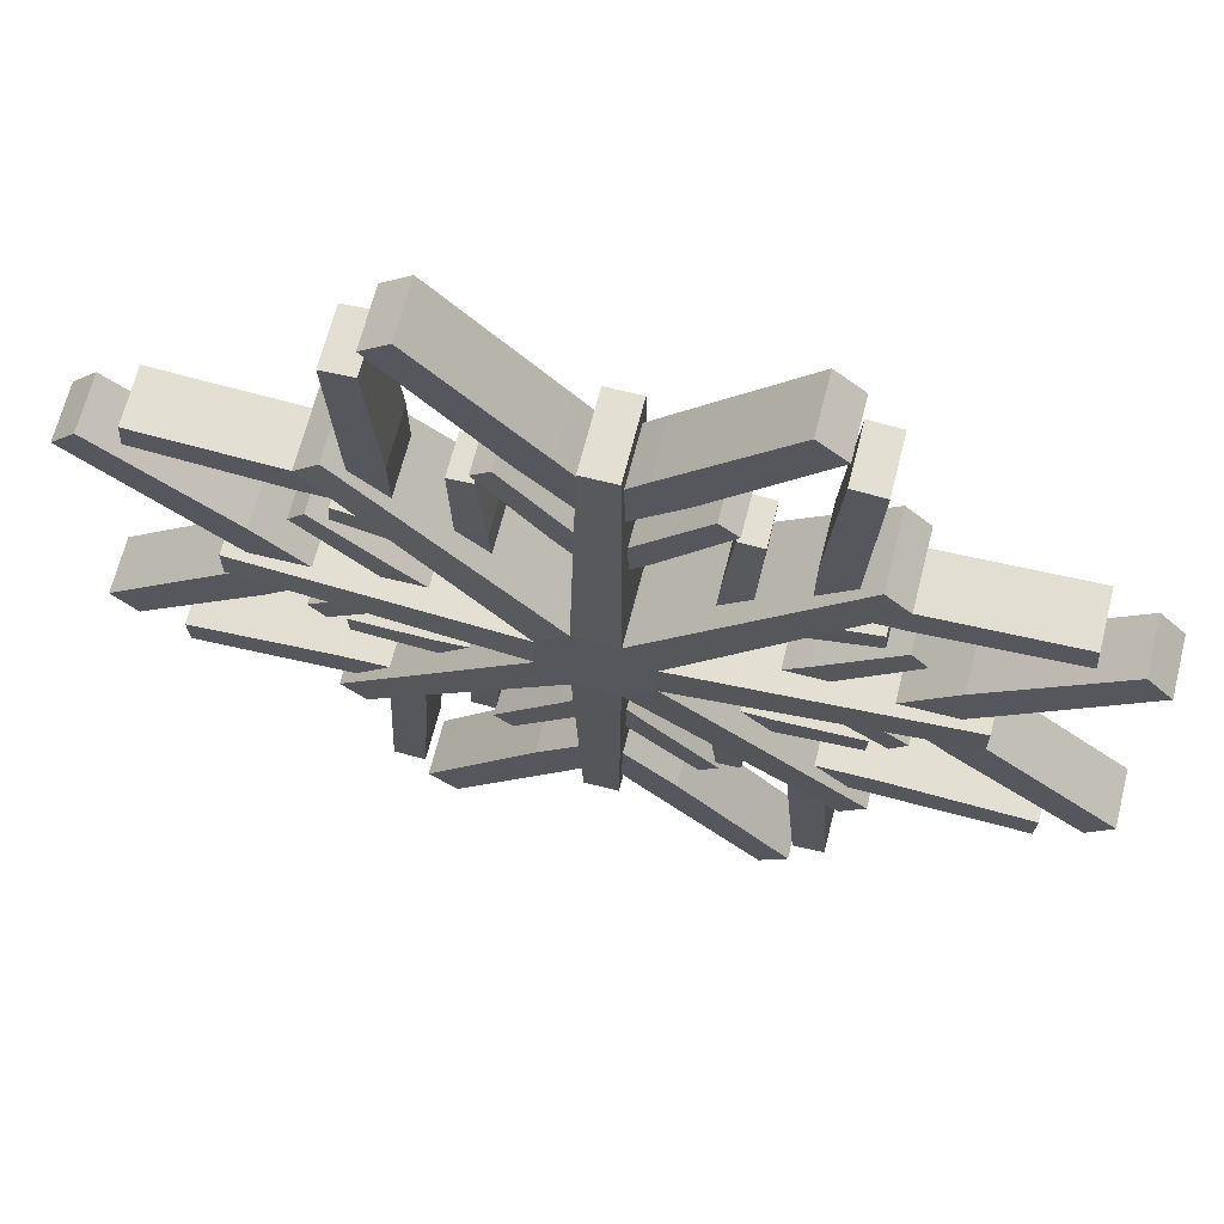
<metadata>
{"format":"obj","ext":"obj","renderer":"f3d","projection":"perspective","resolution":1024,"background":"white","views":[{"elev":66.8,"azim":-165.8,"up":"+Y"}]}
</metadata>
<code>
o Snowflake1_Cube.044
v 0.02144 0.052 0.05042
v 0.01665 0.323 0.0371
v 0.02144 0.052 -0.05042
v 0.01665 0.323 -0.0371
v -0.02161 0.05194 0.05042
v -0.01679 0.323 0.0371
v -0.02161 0.05194 -0.05042
v -0.01679 0.323 -0.0371
v -0.05194 -0.02161 0.05042
v -0.2402 -0.2167 0.0371
v -0.05194 -0.02161 -0.05042
v -0.2402 -0.2167 -0.0371
v -0.02144 -0.052 0.05042
v -0.2166 -0.2403 0.0371
v -0.02144 -0.052 -0.05042
v -0.2166 -0.2403 -0.0371
v -0.01665 -0.323 0.0371
v -0.01665 -0.323 -0.0371
v 0.02161 -0.05194 0.05042
v 0.01679 -0.323 0.0371
v 0.02161 -0.05194 -0.05042
v 0.01679 -0.323 -0.0371
v 0.2167 -0.2402 0.0371
v 0.2167 -0.2402 -0.0371
v 0.052 -0.02144 0.05042
v 0.2403 -0.2166 0.0371
v 0.052 -0.02144 -0.05042
v 0.2403 -0.2166 -0.0371
v 0.323 -0.01665 0.0371
v 0.323 -0.01665 -0.0371
v 0.05194 0.02161 0.05042
v 0.323 0.01679 0.0371
v 0.05194 0.02161 -0.05042
v 0.323 0.01679 -0.0371
v 0.2402 0.2167 0.0371
v 0.2402 0.2167 -0.0371
v 0.2166 0.2403 0.0371
v 0.2166 0.2403 -0.0371
v -0.2167 0.2402 0.0371
v -0.2167 0.2402 -0.0371
v -0.052 0.02144 0.05042
v -0.2403 0.2166 0.0371
v -0.052 0.02144 -0.05042
v -0.2403 0.2166 -0.0371
v -0.323 0.01665 0.0371
v -0.323 0.01665 -0.0371
v -0.323 -0.01679 0.0371
v -0.323 -0.01679 -0.0371
v 0.1475 0.4476 0.02623
v 0.1475 0.4476 -0.0294
v 0.175 0.4236 -0.0294
v 0.175 0.4236 0.02623
v -0.1488 0.4472 0.02623
v -0.1488 0.4472 -0.0294
v -0.1762 0.4231 -0.0294
v -0.1762 0.4231 0.02623
v 0.03547 0.3226 0.02623
v 0.03547 0.3226 -0.0294
v 0.06614 0.2959 -0.0294
v 0.06614 0.2959 0.02623
v -0.007174 0.2738 -0.0294
v -0.007174 0.2738 0.02623
v 0.01273 0.2407 -0.0294
v 0.01273 0.2407 0.02623
v -0.03647 0.3225 0.02623
v -0.03647 0.3225 -0.0294
v -0.06705 0.2957 -0.0294
v -0.06705 0.2957 0.02623
v 0.006321 0.2739 -0.0294
v 0.006321 0.2739 0.02623
v -0.01348 0.2407 -0.0294
v -0.01348 0.2407 0.02623
v 0.2407 0.01314 0.02623
v 0.2407 0.01314 -0.0294
v 0.2739 -0.006711 0.02623
v 0.2739 -0.006711 -0.0294
v 0.2958 0.06663 0.02623
v 0.2958 0.06663 -0.0294
v 0.3226 0.03601 -0.0294
v 0.3226 0.03601 0.02623
v 0.2407 -0.01307 0.02623
v 0.2407 -0.01307 -0.0294
v 0.2739 0.006785 0.02623
v 0.2739 0.006785 -0.0294
v 0.2958 -0.06656 0.02623
v 0.2958 -0.06656 -0.0294
v 0.3226 -0.03593 -0.0294
v 0.3226 -0.03593 0.02623
v 0.4233 0.1756 0.02623
v 0.4233 0.1756 -0.0294
v 0.4474 0.1482 -0.0294
v 0.4474 0.1482 0.02623
v 0.4233 -0.1756 0.02623
v 0.4233 -0.1756 -0.0294
v 0.4474 -0.1481 -0.0294
v 0.4474 -0.1481 0.02623
v 0.2036 -0.3841 0.02623
v 0.2036 -0.3841 -0.0294
v 0.1732 -0.3859 -0.0294
v 0.1732 -0.3859 0.02623
v 0.3797 -0.2108 0.02623
v 0.3797 -0.2108 -0.0294
v 0.3819 -0.1804 -0.0294
v 0.3819 -0.1804 0.02623
v 0.1972 -0.2443 0.02623
v 0.1972 -0.2443 -0.0294
v 0.1633 -0.2463 -0.0294
v 0.1633 -0.2463 0.02623
v 0.1941 -0.1904 -0.0294
v 0.1941 -0.1904 0.02623
v 0.1629 -0.1823 -0.0294
v 0.1629 -0.1823 0.02623
v 0.24 -0.2023 0.02623
v 0.24 -0.2023 -0.0294
v 0.2425 -0.1684 -0.0294
v 0.2425 -0.1684 0.02623
v 0.1861 -0.1983 -0.0294
v 0.1861 -0.1983 0.02623
v 0.1785 -0.167 -0.0294
v 0.1785 -0.167 0.02623
v -0.3844 -0.203 0.02623
v -0.3844 -0.203 -0.0294
v -0.3861 -0.1727 -0.0294
v -0.3861 -0.1727 0.02623
v -0.2113 -0.3794 0.02623
v -0.2113 -0.3794 -0.0294
v -0.181 -0.3816 -0.0294
v -0.181 -0.3816 0.02623
v -0.2446 -0.1969 0.02623
v -0.2446 -0.1969 -0.0294
v -0.2465 -0.163 -0.0294
v -0.2465 -0.163 0.02623
v -0.1907 -0.1938 -0.0294
v -0.1907 -0.1938 0.02623
v -0.1825 -0.1627 -0.0294
v -0.1825 -0.1627 0.02623
v -0.2026 -0.2397 0.02623
v -0.2026 -0.2397 -0.0294
v -0.1687 -0.2422 -0.0294
v -0.1687 -0.2422 0.02623
v -0.1985 -0.1858 -0.0294
v -0.1985 -0.1858 0.02623
v -0.1672 -0.1783 -0.0294
v -0.1672 -0.1783 0.02623
v -0.446 0.1523 0.02623
v -0.446 0.1523 -0.0294
v -0.4217 0.1795 -0.0294
v -0.4217 0.1795 0.02623
v -0.4488 -0.144 0.02623
v -0.4488 -0.144 -0.0294
v -0.425 -0.1717 -0.0294
v -0.425 -0.1717 0.02623
v -0.3222 0.03894 0.02623
v -0.3222 0.03894 -0.0294
v -0.2951 0.06931 -0.0294
v -0.2951 0.06931 0.02623
v -0.2739 -0.004229 -0.0294
v -0.2739 -0.004229 0.02623
v -0.2406 0.01531 -0.0294
v -0.2406 0.01531 0.02623
v -0.3229 -0.03299 0.02623
v -0.3229 -0.03299 -0.0294
v -0.2964 -0.06387 -0.0294
v -0.2964 -0.06387 0.02623
v -0.2738 0.009266 -0.0294
v -0.2738 0.009266 0.02623
v -0.2408 -0.0109 -0.0294
v -0.2408 -0.0109 0.02623
v 0.01124 -0.2408 0.02623
v 0.01124 -0.2408 -0.0294
v -0.008876 -0.2738 0.02623
v -0.008876 -0.2738 -0.0294
v 0.06429 -0.2963 0.02623
v 0.06429 -0.2963 -0.0294
v 0.03345 -0.3229 -0.0294
v 0.03345 -0.3229 0.02623
v -0.01497 -0.2406 0.02623
v -0.01497 -0.2406 -0.0294
v 0.004619 -0.2739 0.02623
v 0.004619 -0.2739 -0.0294
v -0.06889 -0.2952 0.02623
v -0.06889 -0.2952 -0.0294
v -0.03848 -0.3223 -0.0294
v -0.03848 -0.3223 0.02623
v 0.1723 -0.4247 0.02623
v 0.1723 -0.4247 -0.0294
v 0.1447 -0.4486 -0.0294
v 0.1447 -0.4486 0.02623
v -0.1789 -0.4219 0.02623
v -0.1789 -0.4219 -0.0294
v -0.1517 -0.4462 -0.0294
v -0.1517 -0.4462 0.02623
v 0.0899 0.1116 0.02427
v 0.0899 0.1116 -0.02427
v 0.1173 0.1098 0.02427
v 0.1173 0.1098 -0.02427
v 0.09238 0.1492 0.02426
v 0.09238 0.1492 -0.02426
v 0.1198 0.1474 -0.02428
v 0.1198 0.1474 0.02428
v 0.1115 0.08993 0.02427
v 0.1115 0.08993 -0.02427
v 0.1097 0.1173 0.02427
v 0.1097 0.1173 -0.02427
v 0.1492 0.09241 0.02426
v 0.1492 0.09241 -0.02426
v 0.1474 0.1198 -0.02428
v 0.1474 0.1198 0.02428
v 0.1012 0.2311 0.02017
v 0.1012 0.2311 -0.02017
v 0.124 0.2296 -0.02016
v 0.124 0.2296 0.02016
v 0.2263 0.1015 0.0198
v 0.2263 0.1015 -0.0198
v 0.2248 0.1238 -0.01979
v 0.2248 0.1238 0.01979
v 0.1425 0.01532 0.02427
v 0.1425 0.01532 -0.02427
v 0.1605 -0.005314 0.02427
v 0.1605 -0.005314 -0.02427
v 0.1708 0.04019 0.02427
v 0.1708 0.04019 -0.02427
v 0.1889 0.01955 -0.02427
v 0.1889 0.01955 0.02427
v 0.1425 -0.01528 0.02427
v 0.1425 -0.01528 -0.02427
v 0.1605 0.005357 0.02427
v 0.1605 0.005357 -0.02427
v 0.1708 -0.04015 0.02427
v 0.1708 -0.04015 -0.02427
v 0.1889 -0.01951 -0.02427
v 0.1889 -0.01951 0.02427
v 0.2464 0.1043 0.02147
v 0.2464 0.1043 -0.02147
v 0.2624 0.08609 -0.02147
v 0.2624 0.08609 0.02147
v 0.2464 -0.1043 0.02147
v 0.2464 -0.1043 -0.02147
v 0.2624 -0.08605 -0.02147
v 0.2624 -0.08605 0.02147
v -0.01532 0.1425 0.02427
v -0.01532 0.1425 -0.02427
v 0.005314 0.1605 0.02427
v 0.005314 0.1605 -0.02427
v -0.04019 0.1708 0.02427
v -0.04019 0.1708 -0.02427
v -0.01955 0.1889 -0.02427
v -0.01955 0.1889 0.02427
v 0.01528 0.1425 0.02427
v 0.01528 0.1425 -0.02427
v -0.005357 0.1605 0.02427
v -0.005357 0.1605 -0.02427
v 0.04015 0.1708 0.02427
v 0.04015 0.1708 -0.02427
v 0.01951 0.1889 -0.02427
v 0.01951 0.1889 0.02427
v -0.1043 0.2464 0.02147
v -0.1043 0.2464 -0.02147
v -0.08609 0.2624 -0.02147
v -0.08609 0.2624 0.02147
v 0.1043 0.2464 0.02147
v 0.1043 0.2464 -0.02147
v 0.08605 0.2624 -0.02147
v 0.08605 0.2624 0.02147
v -0.1116 0.0899 0.02427
v -0.1116 0.0899 -0.02427
v -0.1098 0.1173 0.02427
v -0.1098 0.1173 -0.02427
v -0.1493 0.09238 0.02426
v -0.1493 0.09238 -0.02426
v -0.1474 0.1198 -0.02428
v -0.1474 0.1198 0.02428
v -0.08993 0.1115 0.02427
v -0.08993 0.1115 -0.02427
v -0.1173 0.1097 0.02427
v -0.1173 0.1097 -0.02427
v -0.09241 0.1492 0.02427
v -0.09241 0.1492 -0.02427
v -0.1198 0.1474 -0.02428
v -0.1198 0.1474 0.02428
v -0.2263 0.1014 0.0198
v -0.2263 0.1014 -0.0198
v -0.2248 0.1238 -0.01979
v -0.2248 0.1238 0.01979
v -0.101 0.2363 0.02057
v -0.101 0.2363 -0.02057
v -0.1242 0.2347 -0.02056
v -0.1242 0.2347 0.02056
v -0.1425 -0.01532 0.02427
v -0.1425 -0.01532 -0.02427
v -0.1605 0.005314 0.02427
v -0.1605 0.005314 -0.02427
v -0.1708 -0.04019 0.02427
v -0.1708 -0.04019 -0.02427
v -0.1889 -0.01955 -0.02427
v -0.1889 -0.01955 0.02427
v -0.1425 0.01528 0.02427
v -0.1425 0.01528 -0.02427
v -0.1605 -0.005357 0.02427
v -0.1605 -0.005357 -0.02427
v -0.1708 0.04015 0.02427
v -0.1708 0.04015 -0.02427
v -0.1889 0.01951 -0.02427
v -0.1889 0.01951 0.02427
v -0.2464 -0.1043 0.02147
v -0.2464 -0.1043 -0.02147
v -0.2624 -0.08609 -0.02147
v -0.2624 -0.08609 0.02147
v -0.2464 0.1043 0.02147
v -0.2464 0.1043 -0.02147
v -0.2624 0.08605 -0.02147
v -0.2624 0.08605 0.02147
v -0.0899 -0.1116 0.02427
v -0.0899 -0.1116 -0.02427
v -0.1173 -0.1098 0.02427
v -0.1173 -0.1098 -0.02427
v -0.09238 -0.1492 0.02427
v -0.09238 -0.1492 -0.02427
v -0.1198 -0.1474 -0.02428
v -0.1198 -0.1474 0.02428
v -0.1115 -0.08993 0.02427
v -0.1115 -0.08993 -0.02427
v -0.1097 -0.1173 0.02427
v -0.1097 -0.1173 -0.02427
v -0.1492 -0.09241 0.02426
v -0.1492 -0.09241 -0.02426
v -0.1474 -0.1198 -0.02428
v -0.1474 -0.1198 0.02428
v -0.101 -0.2363 0.02057
v -0.101 -0.2363 -0.02057
v -0.1242 -0.2348 -0.02056
v -0.1242 -0.2348 0.02056
v -0.2292 -0.1013 0.02002
v -0.2292 -0.1013 -0.02002
v -0.2277 -0.1239 -0.02001
v -0.2277 -0.1239 0.02001
v 0.01532 -0.1425 0.02427
v 0.01532 -0.1425 -0.02427
v -0.005314 -0.1605 0.02427
v -0.005314 -0.1605 -0.02427
v 0.04019 -0.1708 0.02427
v 0.04019 -0.1708 -0.02427
v 0.01955 -0.1889 -0.02427
v 0.01955 -0.1889 0.02427
v -0.01528 -0.1425 0.02427
v -0.01528 -0.1425 -0.02427
v 0.005357 -0.1605 0.02427
v 0.005357 -0.1605 -0.02427
v -0.04015 -0.1708 0.02427
v -0.04015 -0.1708 -0.02427
v -0.01951 -0.1889 -0.02427
v -0.01951 -0.1889 0.02427
v 0.1043 -0.2464 0.02147
v 0.1043 -0.2464 -0.02147
v 0.08609 -0.2624 -0.02147
v 0.08609 -0.2624 0.02147
v -0.1043 -0.2464 0.02147
v -0.1043 -0.2464 -0.02147
v -0.08605 -0.2624 -0.02147
v -0.08605 -0.2624 0.02147
v 0.1116 -0.0899 0.02427
v 0.1116 -0.0899 -0.02427
v 0.1098 -0.1173 0.02427
v 0.1098 -0.1173 -0.02427
v 0.1493 -0.09238 0.02426
v 0.1493 -0.09238 -0.02426
v 0.1474 -0.1198 -0.02428
v 0.1474 -0.1198 0.02428
v 0.08993 -0.1115 0.02427
v 0.08993 -0.1115 -0.02427
v 0.1173 -0.1097 0.02427
v 0.1173 -0.1097 -0.02427
v 0.09241 -0.1492 0.02426
v 0.09241 -0.1492 -0.02426
v 0.1198 -0.1474 -0.02428
v 0.1198 -0.1474 0.02428
v 0.2292 -0.1013 0.02002
v 0.2292 -0.1013 -0.02002
v 0.2277 -0.1239 -0.02001
v 0.2277 -0.1239 0.02001
v 0.1013 -0.2311 0.02017
v 0.1013 -0.2311 -0.02017
v 0.124 -0.2296 -0.02016
v 0.124 -0.2296 0.02016
v 0.1656 0.1798 0.02623
v 0.1656 0.1798 -0.0294
v 0.1968 0.1876 0.02623
v 0.1968 0.1876 -0.0294
v 0.1665 0.2438 0.02623
v 0.1665 0.2438 -0.0294
v 0.2003 0.2416 -0.0294
v 0.2003 0.2416 0.02623
v 0.181 0.1644 0.02623
v 0.181 0.1644 -0.0294
v 0.1888 0.1956 0.02623
v 0.1888 0.1956 -0.0294
v 0.245 0.1653 0.02623
v 0.245 0.1653 -0.0294
v 0.2428 0.1992 -0.0294
v 0.2428 0.1992 0.02623
v 0.1774 0.3833 0.02623
v 0.1774 0.3833 -0.0294
v 0.2078 0.3813 -0.0294
v 0.2078 0.3813 0.02623
v 0.3845 0.1763 0.02623
v 0.3845 0.1763 -0.0294
v 0.3825 0.2066 -0.0294
v 0.3825 0.2066 0.02623
v -0.18 0.1653 0.02623
v -0.18 0.1653 -0.0294
v -0.1879 0.1965 0.02623
v -0.1879 0.1965 -0.0294
v -0.244 0.1661 0.02623
v -0.244 0.1661 -0.0294
v -0.2419 0.2 -0.0294
v -0.2419 0.2 0.02623
v -0.1646 0.1808 0.02623
v -0.1646 0.1808 -0.0294
v -0.1959 0.1886 0.02623
v -0.1959 0.1886 -0.0294
v -0.1656 0.2448 0.02623
v -0.1656 0.2448 -0.0294
v -0.1995 0.2425 -0.0294
v -0.1995 0.2425 0.02623
v -0.3836 0.1769 0.02623
v -0.3836 0.1769 -0.0294
v -0.3816 0.2072 -0.0294
v -0.3816 0.2072 0.02623
v -0.1768 0.3843 0.02623
v -0.1768 0.3843 -0.0294
v -0.2072 0.3822 -0.0294
v -0.2072 0.3822 0.02623
f 3 2 1
f 3 8 4
f 5 8 7
f 1 6 5
f 6 4 8
f 11 10 9
f 11 16 12
f 15 14 16
f 9 14 13
f 14 12 16
f 15 17 13
f 15 22 18
f 21 20 22
f 13 20 19
f 20 18 22
f 21 23 19
f 21 28 24
f 27 26 28
f 19 26 25
f 26 24 28
f 27 29 25
f 27 34 30
f 33 32 34
f 25 32 31
f 32 30 34
f 33 35 31
f 33 38 36
f 3 37 38
f 31 37 1
f 37 36 38
f 7 39 5
f 7 44 40
f 41 44 43
f 5 42 41
f 31 5 9
f 42 40 44
f 43 45 41
f 43 48 46
f 9 48 11
f 41 47 9
f 27 15 43
f 47 46 48
f 66 53 65
f 60 49 57
f 59 52 60
f 49 51 50
f 59 50 51
f 69 67 66
f 57 61 62
f 61 59 63
f 60 62 64
f 59 64 63
f 70 68 72
f 66 55 54
f 55 53 54
f 68 55 67
f 65 56 68
f 57 50 58
f 72 67 71
f 69 65 70
f 80 89 77
f 75 77 73
f 76 78 79
f 76 80 75
f 73 78 74
f 88 95 87
f 85 83 81
f 84 86 82
f 88 84 83
f 86 81 82
f 90 92 91
f 78 91 79
f 79 92 80
f 77 90 78
f 95 93 94
f 86 93 85
f 88 93 96
f 87 94 86
f 113 102 101
f 105 100 97
f 107 100 108
f 97 99 98
f 106 99 107
f 117 115 114
f 105 109 110
f 109 107 111
f 108 110 112
f 107 112 111
f 118 116 120
f 115 102 114
f 102 104 101
f 116 103 115
f 113 104 116
f 105 98 106
f 120 115 119
f 117 113 118
f 138 125 137
f 132 121 129
f 132 123 124
f 121 123 122
f 130 123 131
f 141 139 138
f 129 133 134
f 133 131 135
f 132 134 136
f 131 136 135
f 142 140 144
f 138 127 126
f 127 125 126
f 140 127 139
f 140 125 128
f 129 122 130
f 144 139 143
f 142 138 137
f 161 150 149
f 156 145 153
f 155 148 156
f 146 148 147
f 155 146 147
f 165 163 162
f 153 157 158
f 157 155 159
f 156 158 160
f 155 160 159
f 166 164 168
f 162 151 150
f 151 149 150
f 164 151 163
f 161 152 164
f 154 145 146
f 168 163 167
f 165 161 166
f 186 188 187
f 169 174 170
f 184 191 183
f 176 185 173
f 172 176 171
f 181 190 189
f 181 179 177
f 180 182 178
f 184 180 179
f 182 177 178
f 181 192 184
f 174 187 175
f 171 173 169
f 173 186 174
f 176 187 188
f 172 174 175
f 183 190 182
f 191 189 190
f 200 209 197
f 193 200 197
f 194 199 196
f 196 200 195
f 193 198 194
f 207 216 215
f 201 208 203
f 207 202 204
f 208 204 203
f 202 205 201
f 210 212 211
f 199 210 211
f 200 211 212
f 197 210 198
f 216 214 215
f 206 213 205
f 208 213 216
f 207 214 206
f 221 236 233
f 219 221 217
f 220 222 223
f 220 224 219
f 217 222 218
f 232 239 231
f 229 227 225
f 228 230 226
f 232 228 227
f 226 229 225
f 234 236 235
f 223 234 235
f 223 236 224
f 221 234 222
f 240 238 239
f 230 237 229
f 229 240 232
f 231 238 230
f 245 260 257
f 243 245 241
f 244 246 247
f 243 247 248
f 241 246 242
f 255 264 263
f 253 251 249
f 252 254 250
f 256 252 251
f 250 253 249
f 258 260 259
f 246 259 247
f 247 260 248
f 245 258 246
f 263 261 262
f 253 262 261
f 253 264 256
f 254 263 262
f 272 281 269
f 265 272 269
f 266 271 268
f 268 272 267
f 266 269 270
f 280 287 279
f 273 280 275
f 279 274 276
f 280 276 275
f 278 273 274
f 283 281 284
f 271 282 283
f 271 284 272
f 269 282 270
f 288 286 287
f 278 285 277
f 280 285 288
f 279 286 278
f 293 308 305
f 291 293 289
f 292 294 295
f 292 296 291
f 290 293 294
f 304 311 303
f 301 299 297
f 300 302 298
f 299 303 300
f 302 297 298
f 306 308 307
f 294 307 295
f 295 308 296
f 293 306 294
f 312 310 311
f 302 309 301
f 301 312 304
f 302 311 310
f 320 329 317
f 313 320 317
f 314 319 316
f 316 320 315
f 314 317 318
f 328 335 327
f 321 328 323
f 327 322 324
f 328 324 323
f 322 325 321
f 331 329 332
f 319 330 331
f 319 332 320
f 317 330 318
f 336 334 335
f 326 333 325
f 328 333 336
f 327 334 326
f 344 353 341
f 339 341 337
f 340 342 343
f 340 344 339
f 338 341 342
f 351 360 359
f 349 347 345
f 348 350 346
f 352 348 347
f 350 345 346
f 355 353 356
f 343 354 355
f 343 356 344
f 341 354 342
f 360 358 359
f 350 357 349
f 349 360 352
f 350 359 358
f 368 377 365
f 361 368 365
f 362 367 364
f 364 368 363
f 362 365 366
f 375 384 383
f 369 376 371
f 375 370 372
f 376 372 371
f 370 373 369
f 378 380 379
f 367 378 379
f 367 380 368
f 365 378 366
f 383 381 382
f 374 381 373
f 376 381 384
f 375 382 374
f 389 404 401
f 387 389 385
f 388 390 391
f 388 392 387
f 385 390 386
f 399 408 407
f 397 395 393
f 396 398 394
f 400 396 395
f 398 393 394
f 402 404 403
f 390 403 391
f 392 403 404
f 389 402 390
f 408 406 407
f 397 406 405
f 397 408 400
f 399 406 398
f 413 428 425
f 411 413 409
f 412 414 415
f 412 416 411
f 410 413 414
f 424 431 423
f 421 419 417
f 420 422 418
f 424 420 419
f 422 417 418
f 427 425 428
f 414 427 415
f 416 427 428
f 413 426 414
f 432 430 431
f 421 430 429
f 424 429 432
f 423 430 422
f 3 4 2
f 3 7 8
f 5 6 8
f 1 2 6
f 6 2 4
f 11 12 10
f 11 15 16
f 15 13 14
f 9 10 14
f 14 10 12
f 15 18 17
f 15 21 22
f 21 19 20
f 13 17 20
f 20 17 18
f 21 24 23
f 21 27 28
f 27 25 26
f 19 23 26
f 26 23 24
f 27 30 29
f 27 33 34
f 33 31 32
f 25 29 32
f 32 29 30
f 33 36 35
f 33 3 38
f 3 1 37
f 31 35 37
f 37 35 36
f 7 40 39
f 7 43 44
f 41 42 44
f 5 39 42
f 31 1 5
f 5 41 9
f 9 13 31
f 13 19 31
f 19 25 31
f 42 39 40
f 43 46 45
f 43 11 48
f 9 47 48
f 41 45 47
f 43 7 3
f 3 33 43
f 33 27 43
f 27 21 15
f 15 11 43
f 47 45 46
f 66 54 53
f 60 52 49
f 59 51 52
f 49 52 51
f 59 58 50
f 69 71 67
f 57 58 61
f 61 58 59
f 60 57 62
f 59 60 64
f 70 65 68
f 66 67 55
f 55 56 53
f 68 56 55
f 65 53 56
f 57 49 50
f 72 68 67
f 69 66 65
f 80 92 89
f 75 80 77
f 76 74 78
f 76 79 80
f 73 77 78
f 88 96 95
f 85 88 83
f 84 87 86
f 88 87 84
f 86 85 81
f 90 89 92
f 78 90 91
f 79 91 92
f 77 89 90
f 95 96 93
f 86 94 93
f 88 85 93
f 87 95 94
f 113 114 102
f 105 108 100
f 107 99 100
f 97 100 99
f 106 98 99
f 117 119 115
f 105 106 109
f 109 106 107
f 108 105 110
f 107 108 112
f 118 113 116
f 115 103 102
f 102 103 104
f 116 104 103
f 113 101 104
f 105 97 98
f 120 116 115
f 117 114 113
f 138 126 125
f 132 124 121
f 132 131 123
f 121 124 123
f 130 122 123
f 141 143 139
f 129 130 133
f 133 130 131
f 132 129 134
f 131 132 136
f 142 137 140
f 138 139 127
f 127 128 125
f 140 128 127
f 140 137 125
f 129 121 122
f 144 140 139
f 142 141 138
f 161 162 150
f 156 148 145
f 155 147 148
f 146 145 148
f 155 154 146
f 165 167 163
f 153 154 157
f 157 154 155
f 156 153 158
f 155 156 160
f 166 161 164
f 162 163 151
f 151 152 149
f 164 152 151
f 161 149 152
f 154 153 145
f 168 164 163
f 165 162 161
f 186 185 188
f 169 173 174
f 184 192 191
f 176 188 185
f 172 175 176
f 181 182 190
f 181 184 179
f 180 183 182
f 184 183 180
f 182 181 177
f 181 189 192
f 174 186 187
f 171 176 173
f 173 185 186
f 176 175 187
f 172 170 174
f 183 191 190
f 191 192 189
f 200 212 209
f 193 195 200
f 194 198 199
f 196 199 200
f 193 197 198
f 207 208 216
f 201 205 208
f 207 206 202
f 208 207 204
f 202 206 205
f 210 209 212
f 199 198 210
f 200 199 211
f 197 209 210
f 216 213 214
f 206 214 213
f 208 205 213
f 207 215 214
f 221 224 236
f 219 224 221
f 220 218 222
f 220 223 224
f 217 221 222
f 232 240 239
f 229 232 227
f 228 231 230
f 232 231 228
f 226 230 229
f 234 233 236
f 223 222 234
f 223 235 236
f 221 233 234
f 240 237 238
f 230 238 237
f 229 237 240
f 231 239 238
f 245 248 260
f 243 248 245
f 244 242 246
f 243 244 247
f 241 245 246
f 255 256 264
f 253 256 251
f 252 255 254
f 256 255 252
f 250 254 253
f 258 257 260
f 246 258 259
f 247 259 260
f 245 257 258
f 263 264 261
f 253 254 262
f 253 261 264
f 254 255 263
f 272 284 281
f 265 267 272
f 266 270 271
f 268 271 272
f 266 265 269
f 280 288 287
f 273 277 280
f 279 278 274
f 280 279 276
f 278 277 273
f 283 282 281
f 271 270 282
f 271 283 284
f 269 281 282
f 288 285 286
f 278 286 285
f 280 277 285
f 279 287 286
f 293 296 308
f 291 296 293
f 292 290 294
f 292 295 296
f 290 289 293
f 304 312 311
f 301 304 299
f 300 303 302
f 299 304 303
f 302 301 297
f 306 305 308
f 294 306 307
f 295 307 308
f 293 305 306
f 312 309 310
f 302 310 309
f 301 309 312
f 302 303 311
f 320 332 329
f 313 315 320
f 314 318 319
f 316 319 320
f 314 313 317
f 328 336 335
f 321 325 328
f 327 326 322
f 328 327 324
f 322 326 325
f 331 330 329
f 319 318 330
f 319 331 332
f 317 329 330
f 336 333 334
f 326 334 333
f 328 325 333
f 327 335 334
f 344 356 353
f 339 344 341
f 340 338 342
f 340 343 344
f 338 337 341
f 351 352 360
f 349 352 347
f 348 351 350
f 352 351 348
f 350 349 345
f 355 354 353
f 343 342 354
f 343 355 356
f 341 353 354
f 360 357 358
f 350 358 357
f 349 357 360
f 350 351 359
f 368 380 377
f 361 363 368
f 362 366 367
f 364 367 368
f 362 361 365
f 375 376 384
f 369 373 376
f 375 374 370
f 376 375 372
f 370 374 373
f 378 377 380
f 367 366 378
f 367 379 380
f 365 377 378
f 383 384 381
f 374 382 381
f 376 373 381
f 375 383 382
f 389 392 404
f 387 392 389
f 388 386 390
f 388 391 392
f 385 389 390
f 399 400 408
f 397 400 395
f 396 399 398
f 400 399 396
f 398 397 393
f 402 401 404
f 390 402 403
f 392 391 403
f 389 401 402
f 408 405 406
f 397 398 406
f 397 405 408
f 399 407 406
f 413 416 428
f 411 416 413
f 412 410 414
f 412 415 416
f 410 409 413
f 424 432 431
f 421 424 419
f 420 423 422
f 424 423 420
f 422 421 417
f 427 426 425
f 414 426 427
f 416 415 427
f 413 425 426
f 432 429 430
f 421 422 430
f 424 421 429
f 423 431 430

</code>
